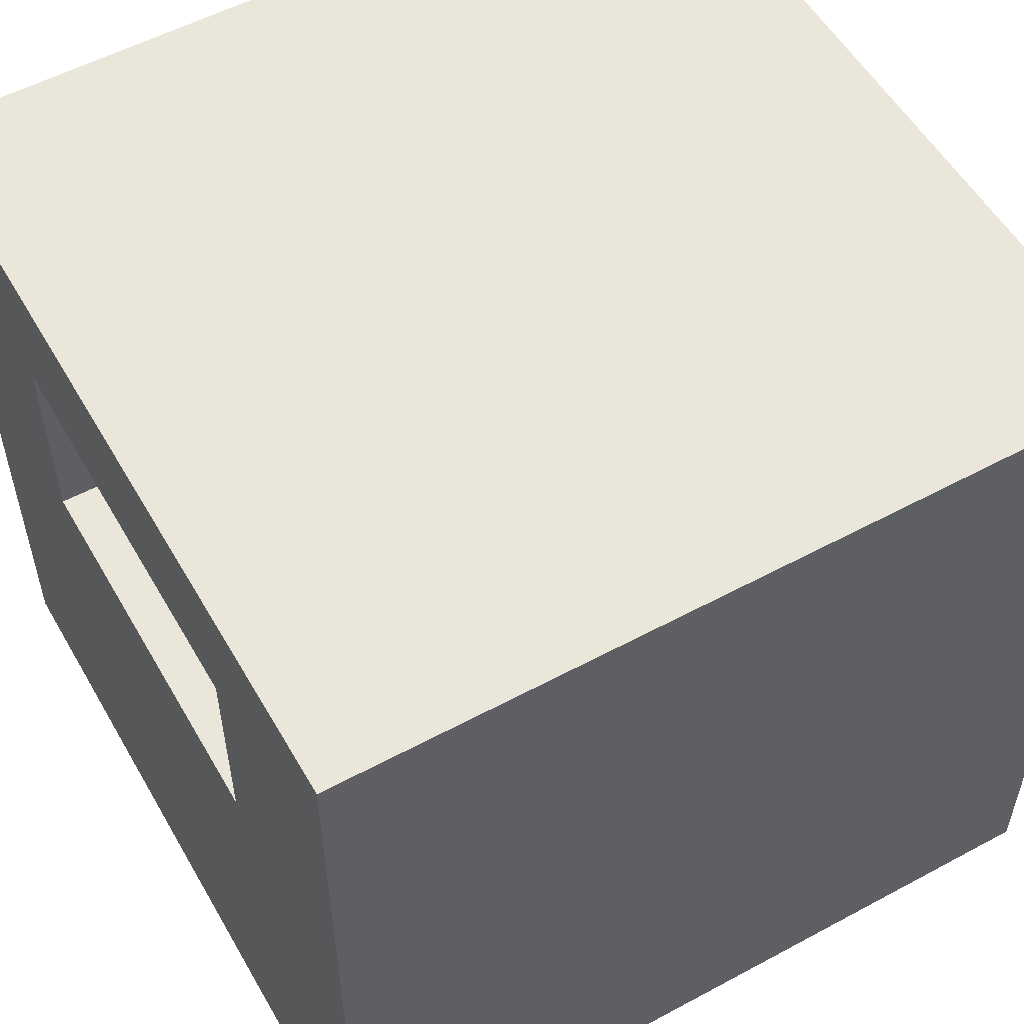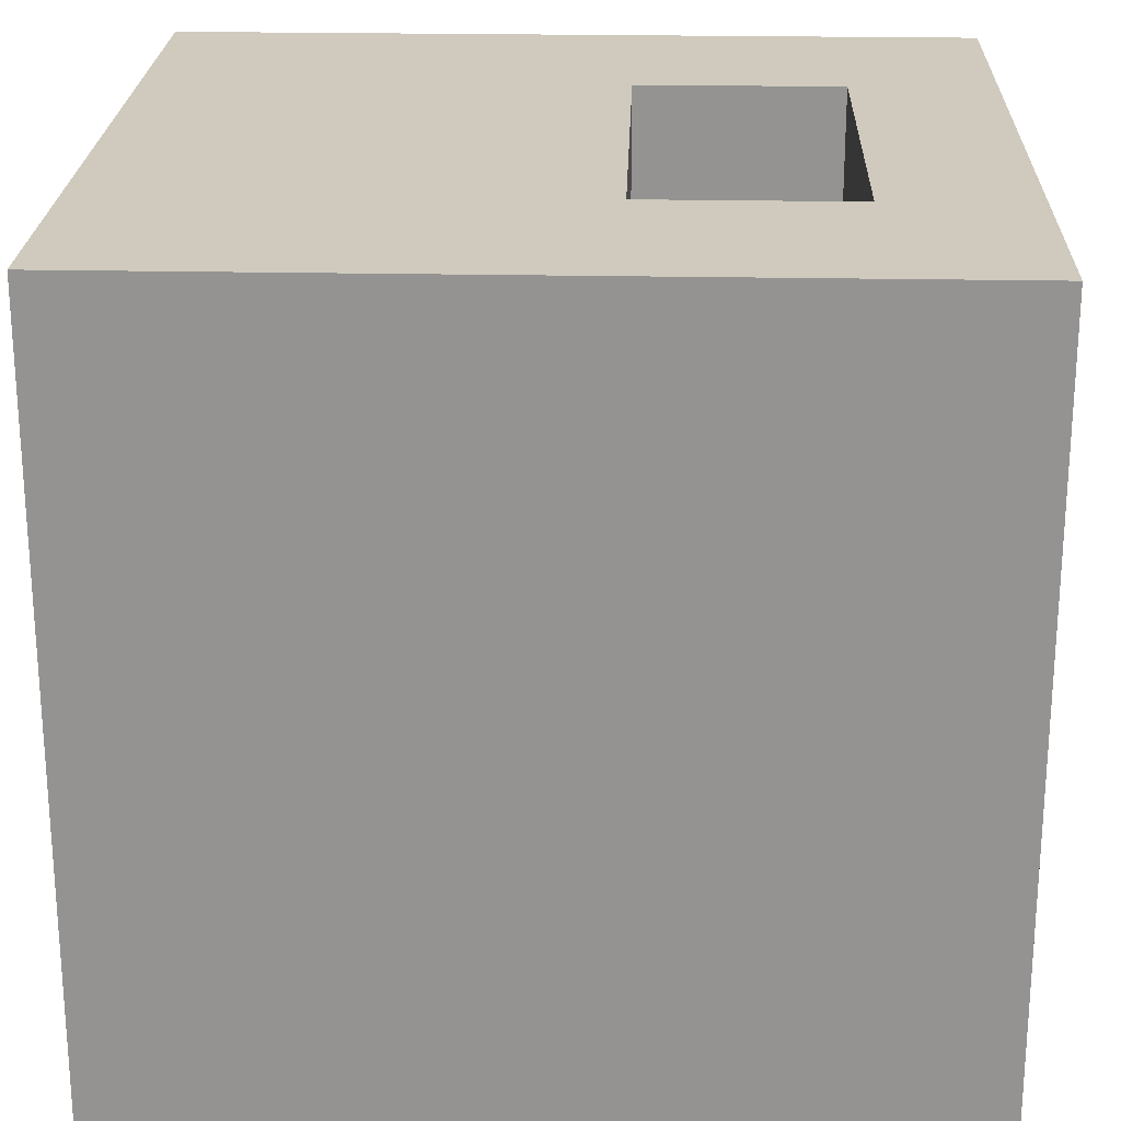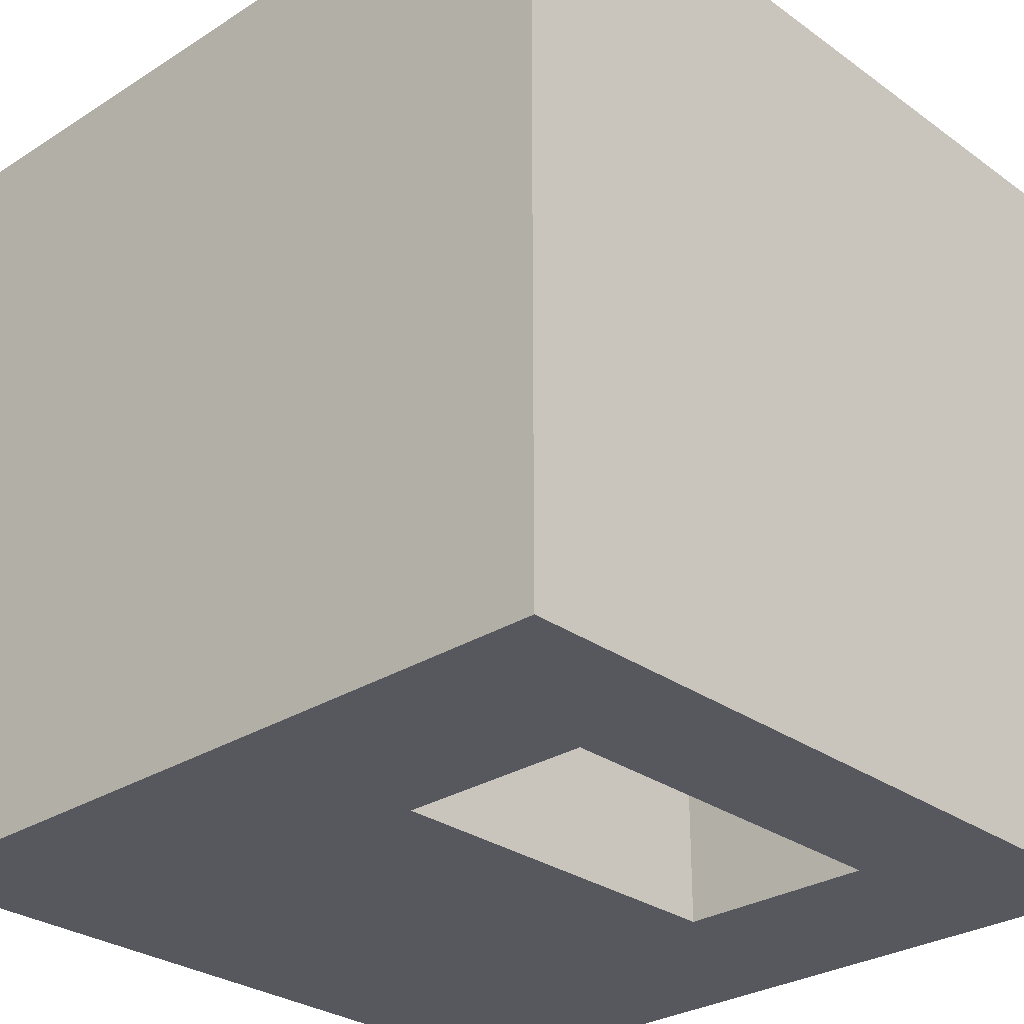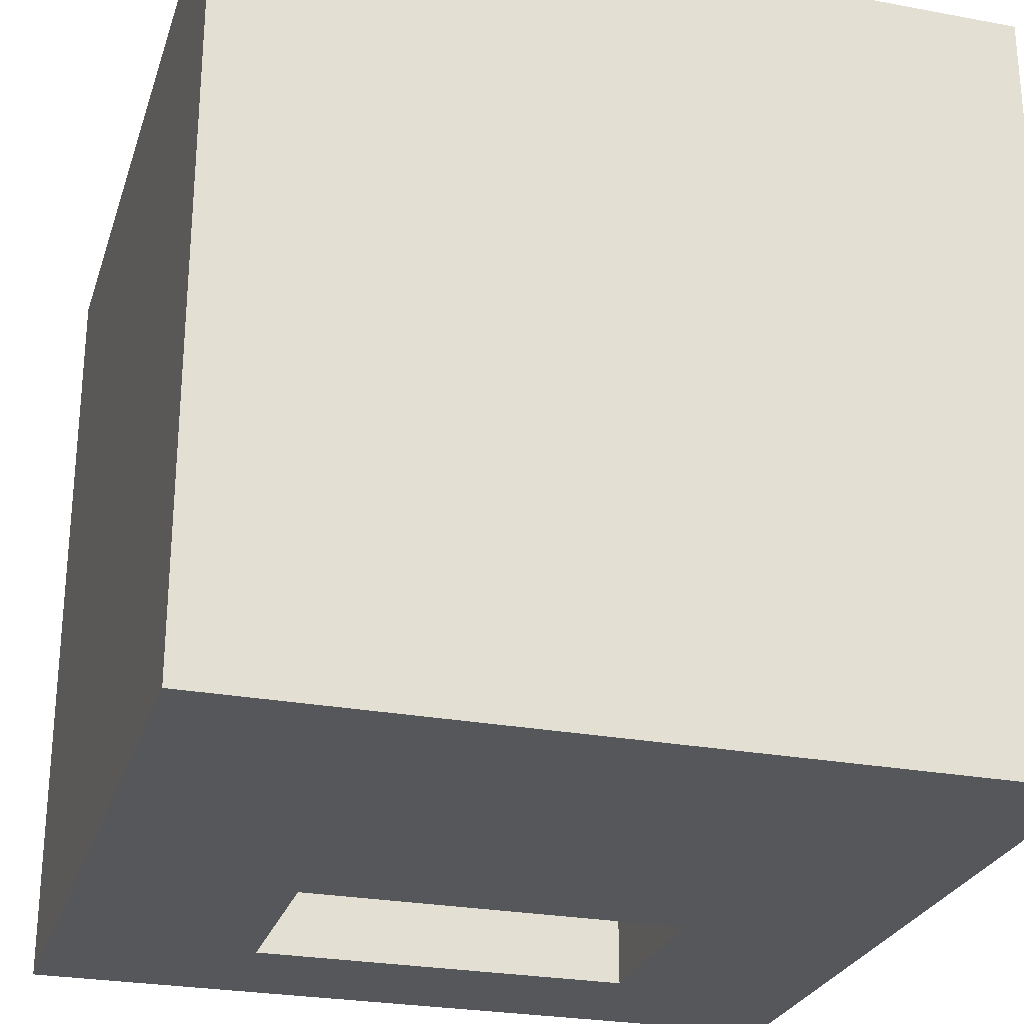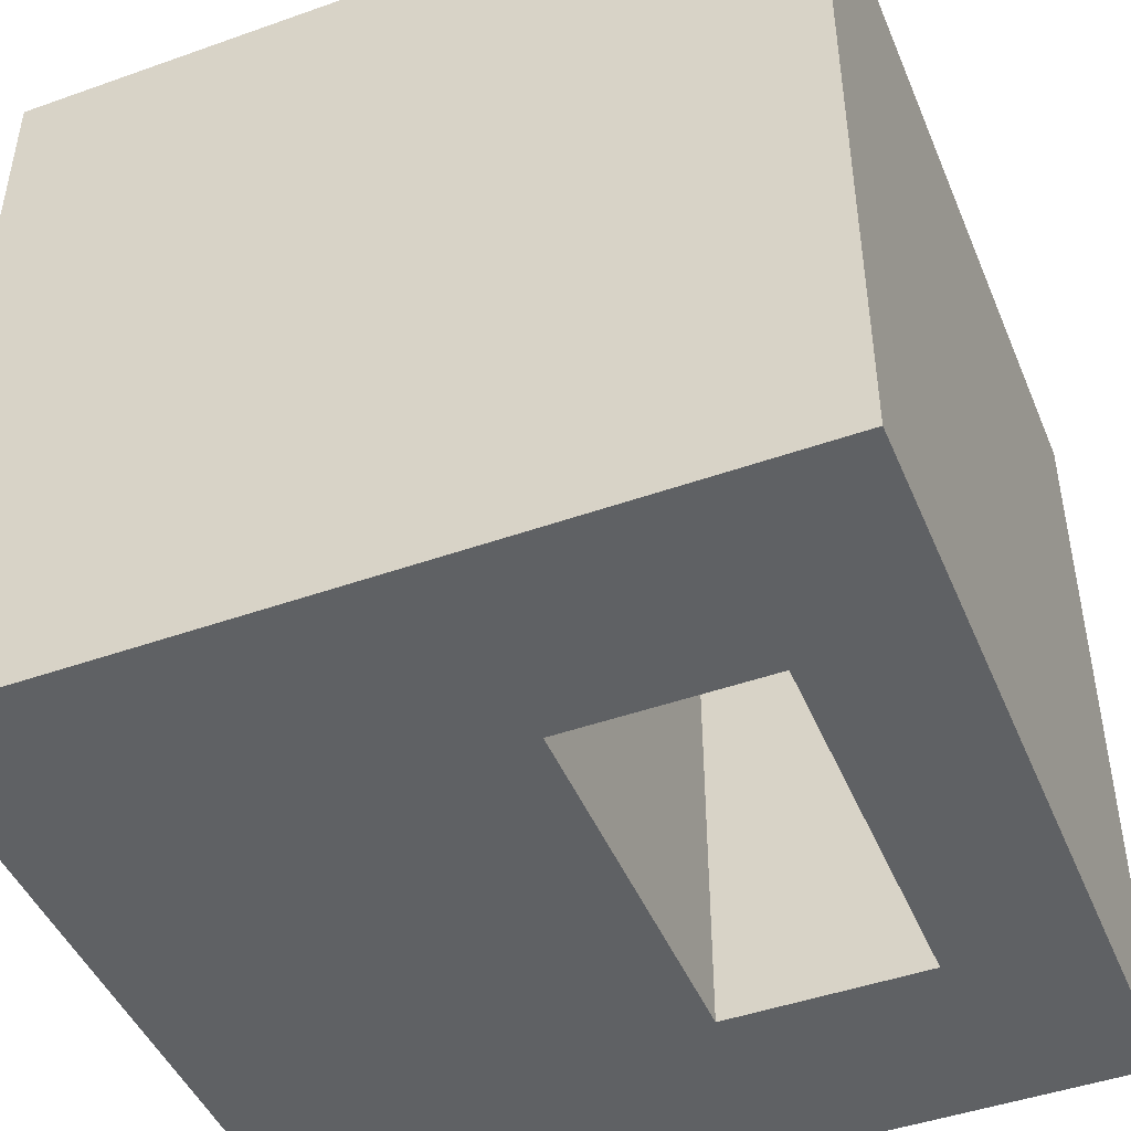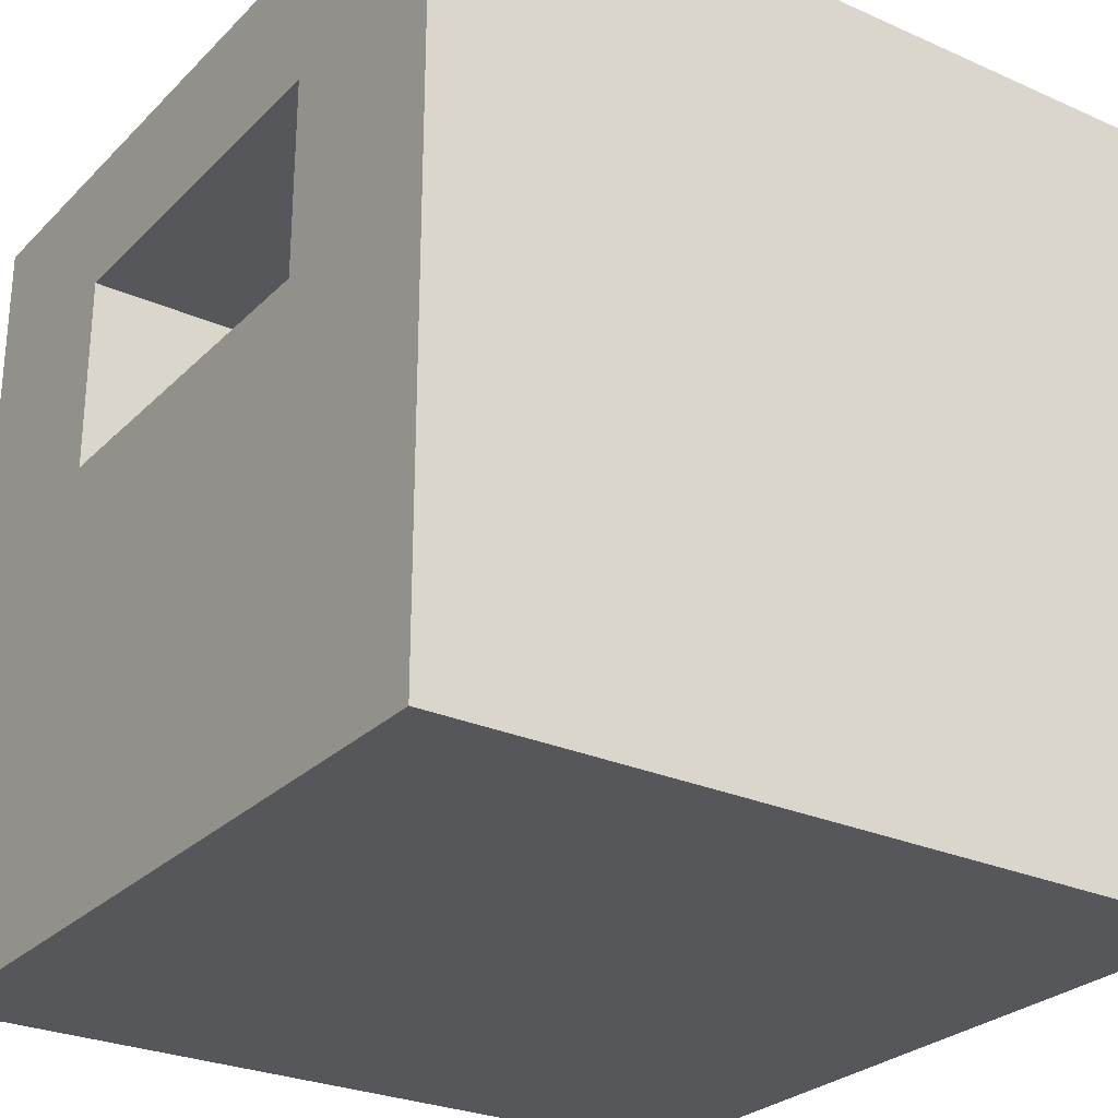
<metadata>
{"format":"obj","ext":"obj","renderer":"f3d","projection":"perspective","resolution":1024,"background":"white","views":[{"elev":55.0,"azim":60.4,"up":"+Y"},{"elev":23.0,"azim":92.0,"up":"+Z"},{"elev":-28.9,"azim":133.3,"up":"+Z"},{"elev":-26.5,"azim":-16.3,"up":"+Z"},{"elev":-46.0,"azim":112.1,"up":"+Z"},{"elev":-27.2,"azim":55.6,"up":"+Y"}]}
</metadata>
<code>
o Jump_Obstacle
v 11 2 -1
v 11 0 -1
v 11 2 1
v 11 0 1
v 9 2 -1
v 9 0 -1
v 9 2 1
v 9 0 1
v 10.48 2 -1
v 9.517 2 -1
v 9.517 2 1
v 10.48 2 1
v 10.48 0 1
v 9.517 0 1
v 9.517 0 -1
v 10.48 0 -1
v 9 1.65 -1
v 9 1.15 -1
v 11 1.65 1
v 11 1.15 1
v 10.48 1.65 1
v 10.48 1.15 1
v 9.517 1.65 1
v 9.517 1.15 1
v 9 1.15 1
v 9 1.65 1
v 11 1.15 -1
v 11 1.65 -1
v 9.517 1.15 -1
v 9.517 1.65 -1
v 10.48 1.15 -1
v 10.48 1.65 -1
f 20 22 13 4
f 22 24 14 13
f 24 22 31 29
f 9 1 28 32
f 5 10 30 17
f 12 11 23 21
f 29 31 16 15
f 1 9 12 3
f 16 2 4 13
f 2 27 20 4
f 3 12 21 19
f 10 5 7 11
f 28 1 3 19
f 18 29 15 6
f 26 7 5 17
f 10 9 32 30
f 11 7 26 23
f 6 15 14 8
f 9 10 11 12
f 31 27 2 16
f 15 16 13 14
f 24 25 8 14
f 28 19 20 27
f 26 17 18 25
f 27 31 32 28
f 23 24 29 30
f 29 18 17 30
f 22 20 19 21
f 21 23 30 32
f 25 24 23 26
f 8 25 18 6
f 22 21 32 31

</code>
